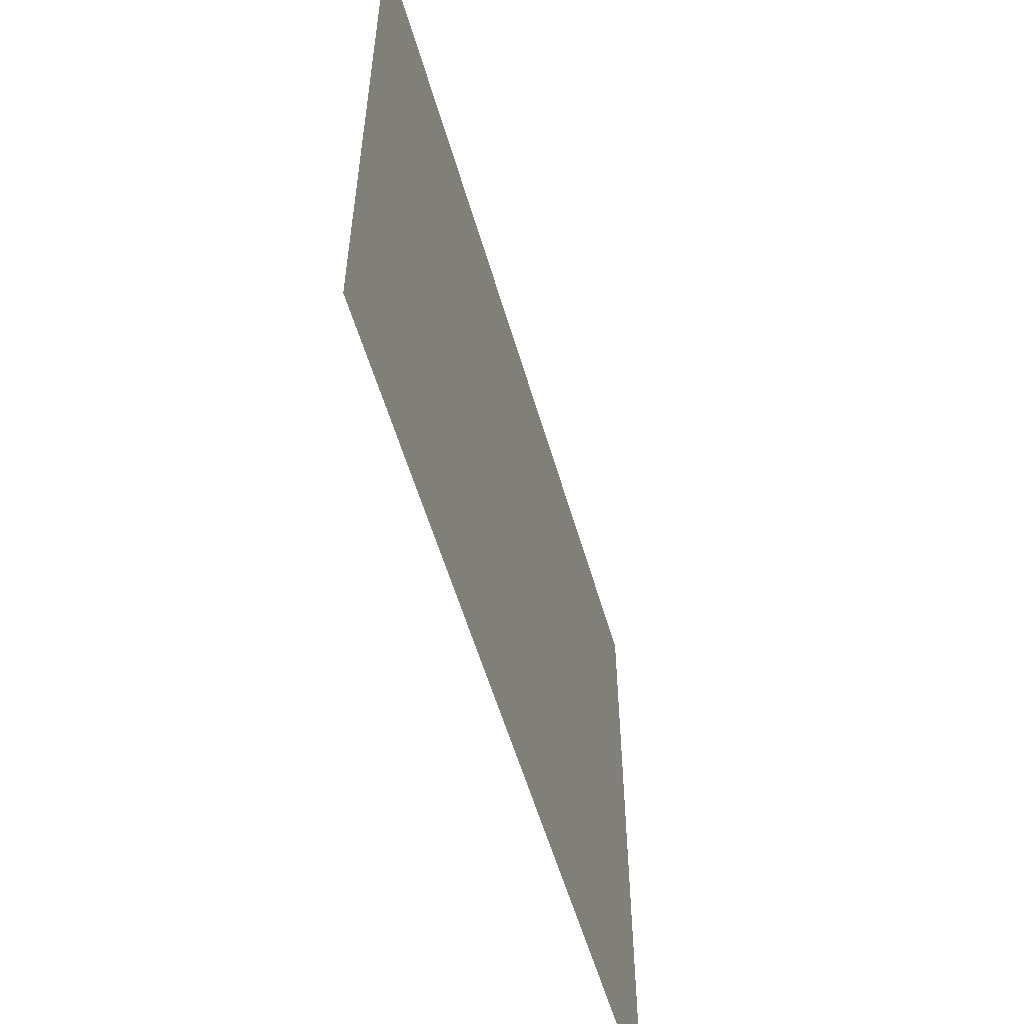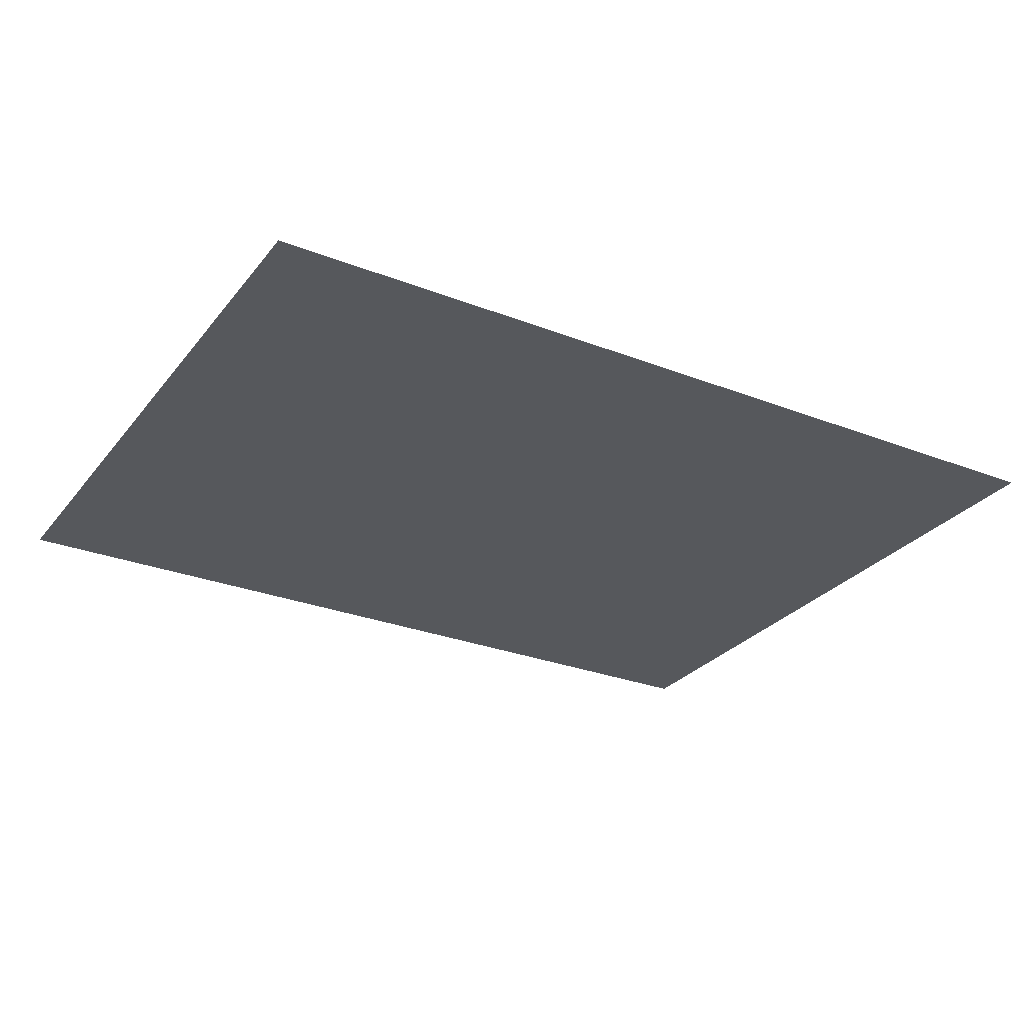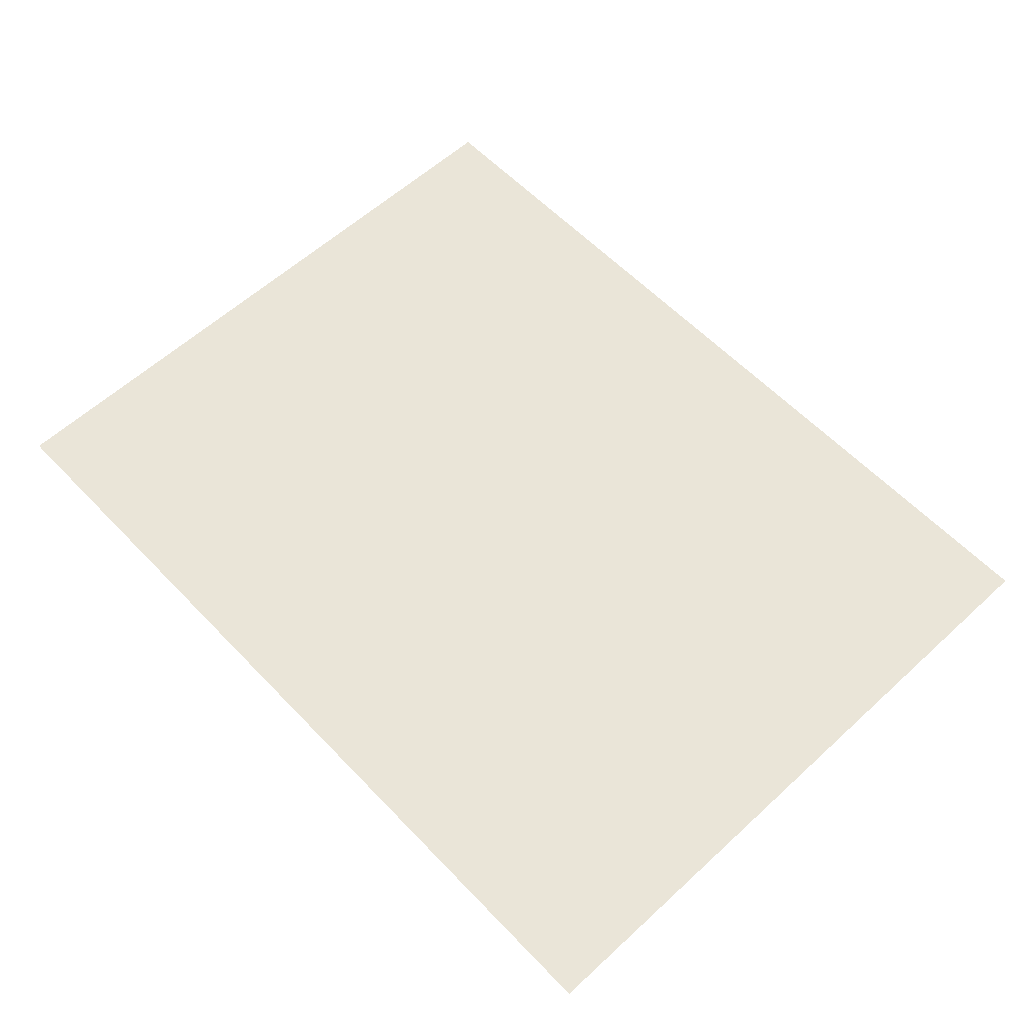
<metadata>
{"format":"obj","ext":"obj","renderer":"f3d","projection":"perspective","resolution":1024,"background":"white","views":[{"elev":-55.5,"azim":106.0,"up":"+Y"},{"elev":-28.2,"azim":149.6,"up":"+Z"},{"elev":59.3,"azim":46.7,"up":"+Z"}]}
</metadata>
<code>
v 0 -28 0
v -32 -28 0
v -32 4 0
v 0 4 0
v -28 -28 0
v -60 -28 0
v -60 4 0
v -28 4 0
v -56 -28 0
v -88 -28 0
v -88 4 0
v -56 4 0
v -84 -28 0
v -116 -28 0
v -116 4 0
v -84 4 0
v -112 -28 0
v -144 -28 0
v -144 4 0
v -112 4 0
v -140 -28 0
v -172 -28 0
v -172 4 0
v -140 4 0
v -168 -28 0
v -200 -28 0
v -200 4 0
v -168 4 0
v -196 -28 0
v -228 -28 0
v -228 4 0
v -196 4 0
v -224 -28 0
v -256 -28 0
v -256 4 0
v -224 4 0
v -252 -28 0
v -284 -28 0
v -284 4 0
v -252 4 0
v -280 -28 0
v -312 -28 0
v -312 4 0
v -280 4 0
v -308 -28 0
v -340 -28 0
v -340 4 0
v -308 4 0
v -336 -28 0
v -368 -28 0
v -368 4 0
v -336 4 0
v -364 -28 0
v -396 -28 0
v -396 4 0
v -364 4 0
v -392 -28 0
v -424 -28 0
v -424 4 0
v -392 4 0
v -420 -28 0
v -452 -28 0
v -452 4 0
v -420 4 0
v -448 -28 0
v -480 -28 0
v -480 4 0
v -448 4 0
v 0 -56 0
v -32 -56 0
v -32 -24 0
v 0 -24 0
v -28 -56 0
v -60 -56 0
v -60 -24 0
v -28 -24 0
v -56 -56 0
v -88 -56 0
v -88 -24 0
v -56 -24 0
v -84 -56 0
v -116 -56 0
v -116 -24 0
v -84 -24 0
v -112 -56 0
v -144 -56 0
v -144 -24 0
v -112 -24 0
v -140 -56 0
v -172 -56 0
v -172 -24 0
v -140 -24 0
v -168 -56 0
v -200 -56 0
v -200 -24 0
v -168 -24 0
v -196 -56 0
v -228 -56 0
v -228 -24 0
v -196 -24 0
v -224 -56 0
v -256 -56 0
v -256 -24 0
v -224 -24 0
v -252 -56 0
v -284 -56 0
v -284 -24 0
v -252 -24 0
v -280 -56 0
v -312 -56 0
v -312 -24 0
v -280 -24 0
v -308 -56 0
v -340 -56 0
v -340 -24 0
v -308 -24 0
v -336 -56 0
v -368 -56 0
v -368 -24 0
v -336 -24 0
v -364 -56 0
v -396 -56 0
v -396 -24 0
v -364 -24 0
v -392 -56 0
v -424 -56 0
v -424 -24 0
v -392 -24 0
v -420 -56 0
v -452 -56 0
v -452 -24 0
v -420 -24 0
v -448 -56 0
v -480 -56 0
v -480 -24 0
v -448 -24 0
v 0 -84 0
v -32 -84 0
v -32 -52 0
v 0 -52 0
v -28 -84 0
v -60 -84 0
v -60 -52 0
v -28 -52 0
v -56 -84 0
v -88 -84 0
v -88 -52 0
v -56 -52 0
v -84 -84 0
v -116 -84 0
v -116 -52 0
v -84 -52 0
v -112 -84 0
v -144 -84 0
v -144 -52 0
v -112 -52 0
v -140 -84 0
v -172 -84 0
v -172 -52 0
v -140 -52 0
v -168 -84 0
v -200 -84 0
v -200 -52 0
v -168 -52 0
v -196 -84 0
v -228 -84 0
v -228 -52 0
v -196 -52 0
v -224 -84 0
v -256 -84 0
v -256 -52 0
v -224 -52 0
v -252 -84 0
v -284 -84 0
v -284 -52 0
v -252 -52 0
v -280 -84 0
v -312 -84 0
v -312 -52 0
v -280 -52 0
v -308 -84 0
v -340 -84 0
v -340 -52 0
v -308 -52 0
v -336 -84 0
v -368 -84 0
v -368 -52 0
v -336 -52 0
v -364 -84 0
v -396 -84 0
v -396 -52 0
v -364 -52 0
v -392 -84 0
v -424 -84 0
v -424 -52 0
v -392 -52 0
v -420 -84 0
v -452 -84 0
v -452 -52 0
v -420 -52 0
v -448 -84 0
v -480 -84 0
v -480 -52 0
v -448 -52 0
v 0 -112 0
v -32 -112 0
v -32 -80 0
v 0 -80 0
v -28 -112 0
v -60 -112 0
v -60 -80 0
v -28 -80 0
v -56 -112 0
v -88 -112 0
v -88 -80 0
v -56 -80 0
v -84 -112 0
v -116 -112 0
v -116 -80 0
v -84 -80 0
v -112 -112 0
v -144 -112 0
v -144 -80 0
v -112 -80 0
v -140 -112 0
v -172 -112 0
v -172 -80 0
v -140 -80 0
v -168 -112 0
v -200 -112 0
v -200 -80 0
v -168 -80 0
v -196 -112 0
v -228 -112 0
v -228 -80 0
v -196 -80 0
v -224 -112 0
v -256 -112 0
v -256 -80 0
v -224 -80 0
v -252 -112 0
v -284 -112 0
v -284 -80 0
v -252 -80 0
v -280 -112 0
v -312 -112 0
v -312 -80 0
v -280 -80 0
v -308 -112 0
v -340 -112 0
v -340 -80 0
v -308 -80 0
v -336 -112 0
v -368 -112 0
v -368 -80 0
v -336 -80 0
v -364 -112 0
v -396 -112 0
v -396 -80 0
v -364 -80 0
v -392 -112 0
v -424 -112 0
v -424 -80 0
v -392 -80 0
v -420 -112 0
v -452 -112 0
v -452 -80 0
v -420 -80 0
v -448 -112 0
v -480 -112 0
v -480 -80 0
v -448 -80 0
v 0 -140 0
v -32 -140 0
v -32 -108 0
v 0 -108 0
v -28 -140 0
v -60 -140 0
v -60 -108 0
v -28 -108 0
v -56 -140 0
v -88 -140 0
v -88 -108 0
v -56 -108 0
v -84 -140 0
v -116 -140 0
v -116 -108 0
v -84 -108 0
v -112 -140 0
v -144 -140 0
v -144 -108 0
v -112 -108 0
v -140 -140 0
v -172 -140 0
v -172 -108 0
v -140 -108 0
v -168 -140 0
v -200 -140 0
v -200 -108 0
v -168 -108 0
v -196 -140 0
v -228 -140 0
v -228 -108 0
v -196 -108 0
v -224 -140 0
v -256 -140 0
v -256 -108 0
v -224 -108 0
v -252 -140 0
v -284 -140 0
v -284 -108 0
v -252 -108 0
v -280 -140 0
v -312 -140 0
v -312 -108 0
v -280 -108 0
v -308 -140 0
v -340 -140 0
v -340 -108 0
v -308 -108 0
v -336 -140 0
v -368 -140 0
v -368 -108 0
v -336 -108 0
v -364 -140 0
v -396 -140 0
v -396 -108 0
v -364 -108 0
v -392 -140 0
v -424 -140 0
v -424 -108 0
v -392 -108 0
v -420 -140 0
v -452 -140 0
v -452 -108 0
v -420 -108 0
v -448 -140 0
v -480 -140 0
v -480 -108 0
v -448 -108 0
v 0 -168 0
v -32 -168 0
v -32 -136 0
v 0 -136 0
v -28 -168 0
v -60 -168 0
v -60 -136 0
v -28 -136 0
v -56 -168 0
v -88 -168 0
v -88 -136 0
v -56 -136 0
v -84 -168 0
v -116 -168 0
v -116 -136 0
v -84 -136 0
v -112 -168 0
v -144 -168 0
v -144 -136 0
v -112 -136 0
v -140 -168 0
v -172 -168 0
v -172 -136 0
v -140 -136 0
v -168 -168 0
v -200 -168 0
v -200 -136 0
v -168 -136 0
v -196 -168 0
v -228 -168 0
v -228 -136 0
v -196 -136 0
v -224 -168 0
v -256 -168 0
v -256 -136 0
v -224 -136 0
v -252 -168 0
v -284 -168 0
v -284 -136 0
v -252 -136 0
v -280 -168 0
v -312 -168 0
v -312 -136 0
v -280 -136 0
v -308 -168 0
v -340 -168 0
v -340 -136 0
v -308 -136 0
v -336 -168 0
v -368 -168 0
v -368 -136 0
v -336 -136 0
v -364 -168 0
v -396 -168 0
v -396 -136 0
v -364 -136 0
v -392 -168 0
v -424 -168 0
v -424 -136 0
v -392 -136 0
v -420 -168 0
v -452 -168 0
v -452 -136 0
v -420 -136 0
v -448 -168 0
v -480 -168 0
v -480 -136 0
v -448 -136 0
v 0 -196 0
v -32 -196 0
v -32 -164 0
v 0 -164 0
v -28 -196 0
v -60 -196 0
v -60 -164 0
v -28 -164 0
v -56 -196 0
v -88 -196 0
v -88 -164 0
v -56 -164 0
v -84 -196 0
v -116 -196 0
v -116 -164 0
v -84 -164 0
v -112 -196 0
v -144 -196 0
v -144 -164 0
v -112 -164 0
v -140 -196 0
v -172 -196 0
v -172 -164 0
v -140 -164 0
v -168 -196 0
v -200 -196 0
v -200 -164 0
v -168 -164 0
v -196 -196 0
v -228 -196 0
v -228 -164 0
v -196 -164 0
v -224 -196 0
v -256 -196 0
v -256 -164 0
v -224 -164 0
v -252 -196 0
v -284 -196 0
v -284 -164 0
v -252 -164 0
v -280 -196 0
v -312 -196 0
v -312 -164 0
v -280 -164 0
v -308 -196 0
v -340 -196 0
v -340 -164 0
v -308 -164 0
v -336 -196 0
v -368 -196 0
v -368 -164 0
v -336 -164 0
v -364 -196 0
v -396 -196 0
v -396 -164 0
v -364 -164 0
v -392 -196 0
v -424 -196 0
v -424 -164 0
v -392 -164 0
v -420 -196 0
v -452 -196 0
v -452 -164 0
v -420 -164 0
v -448 -196 0
v -480 -196 0
v -480 -164 0
v -448 -164 0
v 0 -224 0
v -32 -224 0
v -32 -192 0
v 0 -192 0
v -28 -224 0
v -60 -224 0
v -60 -192 0
v -28 -192 0
v -56 -224 0
v -88 -224 0
v -88 -192 0
v -56 -192 0
v -84 -224 0
v -116 -224 0
v -116 -192 0
v -84 -192 0
v -112 -224 0
v -144 -224 0
v -144 -192 0
v -112 -192 0
v -140 -224 0
v -172 -224 0
v -172 -192 0
v -140 -192 0
v -168 -224 0
v -200 -224 0
v -200 -192 0
v -168 -192 0
v -196 -224 0
v -228 -224 0
v -228 -192 0
v -196 -192 0
v -224 -224 0
v -256 -224 0
v -256 -192 0
v -224 -192 0
v -252 -224 0
v -284 -224 0
v -284 -192 0
v -252 -192 0
v -280 -224 0
v -312 -224 0
v -312 -192 0
v -280 -192 0
v -308 -224 0
v -340 -224 0
v -340 -192 0
v -308 -192 0
v -336 -224 0
v -368 -224 0
v -368 -192 0
v -336 -192 0
v -364 -224 0
v -396 -224 0
v -396 -192 0
v -364 -192 0
v -392 -224 0
v -424 -224 0
v -424 -192 0
v -392 -192 0
v -420 -224 0
v -452 -224 0
v -452 -192 0
v -420 -192 0
v -448 -224 0
v -480 -224 0
v -480 -192 0
v -448 -192 0
v 0 -252 0
v -32 -252 0
v -32 -220 0
v 0 -220 0
v -28 -252 0
v -60 -252 0
v -60 -220 0
v -28 -220 0
v -56 -252 0
v -88 -252 0
v -88 -220 0
v -56 -220 0
v -84 -252 0
v -116 -252 0
v -116 -220 0
v -84 -220 0
v -112 -252 0
v -144 -252 0
v -144 -220 0
v -112 -220 0
v -140 -252 0
v -172 -252 0
v -172 -220 0
v -140 -220 0
v -168 -252 0
v -200 -252 0
v -200 -220 0
v -168 -220 0
v -196 -252 0
v -228 -252 0
v -228 -220 0
v -196 -220 0
v -224 -252 0
v -256 -252 0
v -256 -220 0
v -224 -220 0
v -252 -252 0
v -284 -252 0
v -284 -220 0
v -252 -220 0
v -280 -252 0
v -312 -252 0
v -312 -220 0
v -280 -220 0
v -308 -252 0
v -340 -252 0
v -340 -220 0
v -308 -220 0
v -336 -252 0
v -368 -252 0
v -368 -220 0
v -336 -220 0
v -364 -252 0
v -396 -252 0
v -396 -220 0
v -364 -220 0
v -392 -252 0
v -424 -252 0
v -424 -220 0
v -392 -220 0
v -420 -252 0
v -452 -252 0
v -452 -220 0
v -420 -220 0
v -448 -252 0
v -480 -252 0
v -480 -220 0
v -448 -220 0
v 0 -280 0
v -32 -280 0
v -32 -248 0
v 0 -248 0
v -28 -280 0
v -60 -280 0
v -60 -248 0
v -28 -248 0
v -56 -280 0
v -88 -280 0
v -88 -248 0
v -56 -248 0
v -84 -280 0
v -116 -280 0
v -116 -248 0
v -84 -248 0
v -112 -280 0
v -144 -280 0
v -144 -248 0
v -112 -248 0
v -140 -280 0
v -172 -280 0
v -172 -248 0
v -140 -248 0
v -168 -280 0
v -200 -280 0
v -200 -248 0
v -168 -248 0
v -196 -280 0
v -228 -280 0
v -228 -248 0
v -196 -248 0
v -224 -280 0
v -256 -280 0
v -256 -248 0
v -224 -248 0
v -252 -280 0
v -284 -280 0
v -284 -248 0
v -252 -248 0
v -280 -280 0
v -312 -280 0
v -312 -248 0
v -280 -248 0
v -308 -280 0
v -340 -280 0
v -340 -248 0
v -308 -248 0
v -336 -280 0
v -368 -280 0
v -368 -248 0
v -336 -248 0
v -364 -280 0
v -396 -280 0
v -396 -248 0
v -364 -248 0
v -392 -280 0
v -424 -280 0
v -424 -248 0
v -392 -248 0
v -420 -280 0
v -452 -280 0
v -452 -248 0
v -420 -248 0
v -448 -280 0
v -480 -280 0
v -480 -248 0
v -448 -248 0
v 0 -308 0
v -32 -308 0
v -32 -276 0
v 0 -276 0
v -28 -308 0
v -60 -308 0
v -60 -276 0
v -28 -276 0
v -56 -308 0
v -88 -308 0
v -88 -276 0
v -56 -276 0
v -84 -308 0
v -116 -308 0
v -116 -276 0
v -84 -276 0
v -112 -308 0
v -144 -308 0
v -144 -276 0
v -112 -276 0
v -140 -308 0
v -172 -308 0
v -172 -276 0
v -140 -276 0
v -168 -308 0
v -200 -308 0
v -200 -276 0
v -168 -276 0
v -196 -308 0
v -228 -308 0
v -228 -276 0
v -196 -276 0
v -224 -308 0
v -256 -308 0
v -256 -276 0
v -224 -276 0
v -252 -308 0
v -284 -308 0
v -284 -276 0
v -252 -276 0
v -280 -308 0
v -312 -308 0
v -312 -276 0
v -280 -276 0
v -308 -308 0
v -340 -308 0
v -340 -276 0
v -308 -276 0
v -336 -308 0
v -368 -308 0
v -368 -276 0
v -336 -276 0
v -364 -308 0
v -396 -308 0
v -396 -276 0
v -364 -276 0
v -392 -308 0
v -424 -308 0
v -424 -276 0
v -392 -276 0
v -420 -308 0
v -452 -308 0
v -452 -276 0
v -420 -276 0
v -448 -308 0
v -480 -308 0
v -480 -276 0
v -448 -276 0
v 0 -336 0
v -32 -336 0
v -32 -304 0
v 0 -304 0
v -28 -336 0
v -60 -336 0
v -60 -304 0
v -28 -304 0
v -56 -336 0
v -88 -336 0
v -88 -304 0
v -56 -304 0
v -84 -336 0
v -116 -336 0
v -116 -304 0
v -84 -304 0
v -112 -336 0
v -144 -336 0
v -144 -304 0
v -112 -304 0
v -140 -336 0
v -172 -336 0
v -172 -304 0
v -140 -304 0
v -168 -336 0
v -200 -336 0
v -200 -304 0
v -168 -304 0
v -196 -336 0
v -228 -336 0
v -228 -304 0
v -196 -304 0
v -224 -336 0
v -256 -336 0
v -256 -304 0
v -224 -304 0
v -252 -336 0
v -284 -336 0
v -284 -304 0
v -252 -304 0
v -280 -336 0
v -312 -336 0
v -312 -304 0
v -280 -304 0
v -308 -336 0
v -340 -336 0
v -340 -304 0
v -308 -304 0
v -336 -336 0
v -368 -336 0
v -368 -304 0
v -336 -304 0
v -364 -336 0
v -396 -336 0
v -396 -304 0
v -364 -304 0
v -392 -336 0
v -424 -336 0
v -424 -304 0
v -392 -304 0
v -420 -336 0
v -452 -336 0
v -452 -304 0
v -420 -304 0
v -448 -336 0
v -480 -336 0
v -480 -304 0
v -448 -304 0
v 0 -364 0
v -32 -364 0
v -32 -332 0
v 0 -332 0
v -28 -364 0
v -60 -364 0
v -60 -332 0
v -28 -332 0
v -56 -364 0
v -88 -364 0
v -88 -332 0
v -56 -332 0
v -84 -364 0
v -116 -364 0
v -116 -332 0
v -84 -332 0
v -112 -364 0
v -144 -364 0
v -144 -332 0
v -112 -332 0
v -140 -364 0
v -172 -364 0
v -172 -332 0
v -140 -332 0
v -168 -364 0
v -200 -364 0
v -200 -332 0
v -168 -332 0
v -196 -364 0
v -228 -364 0
v -228 -332 0
v -196 -332 0
v -224 -364 0
v -256 -364 0
v -256 -332 0
v -224 -332 0
v -252 -364 0
v -284 -364 0
v -284 -332 0
v -252 -332 0
v -280 -364 0
v -312 -364 0
v -312 -332 0
v -280 -332 0
v -308 -364 0
v -340 -364 0
v -340 -332 0
v -308 -332 0
v -336 -364 0
v -368 -364 0
v -368 -332 0
v -336 -332 0
v -364 -364 0
v -396 -364 0
v -396 -332 0
v -364 -332 0
v -392 -364 0
v -424 -364 0
v -424 -332 0
v -392 -332 0
v -420 -364 0
v -452 -364 0
v -452 -332 0
v -420 -332 0
v -448 -364 0
v -480 -364 0
v -480 -332 0
v -448 -332 0
g first_mesh_0001
f 1 2 3 4
f 5 6 7 8
f 9 10 11 12
f 13 14 15 16
f 17 18 19 20
f 21 22 23 24
f 25 26 27 28
f 29 30 31 32
f 33 34 35 36
f 37 38 39 40
f 41 42 43 44
f 45 46 47 48
f 49 50 51 52
f 53 54 55 56
f 57 58 59 60
f 61 62 63 64
f 65 66 67 68
f 69 70 71 72
f 73 74 75 76
f 77 78 79 80
f 81 82 83 84
f 85 86 87 88
f 89 90 91 92
f 93 94 95 96
f 97 98 99 100
f 101 102 103 104
f 105 106 107 108
f 109 110 111 112
f 113 114 115 116
f 117 118 119 120
f 121 122 123 124
f 125 126 127 128
f 129 130 131 132
f 133 134 135 136
f 137 138 139 140
f 141 142 143 144
f 145 146 147 148
f 149 150 151 152
f 153 154 155 156
f 157 158 159 160
f 161 162 163 164
f 165 166 167 168
f 169 170 171 172
f 173 174 175 176
f 177 178 179 180
f 181 182 183 184
f 185 186 187 188
f 189 190 191 192
f 193 194 195 196
f 197 198 199 200
f 201 202 203 204
f 205 206 207 208
f 209 210 211 212
f 213 214 215 216
f 217 218 219 220
f 221 222 223 224
f 225 226 227 228
f 229 230 231 232
f 233 234 235 236
f 237 238 239 240
f 241 242 243 244
f 245 246 247 248
f 249 250 251 252
f 253 254 255 256
f 257 258 259 260
f 261 262 263 264
f 265 266 267 268
f 269 270 271 272
f 273 274 275 276
f 277 278 279 280
f 281 282 283 284
f 285 286 287 288
f 289 290 291 292
f 293 294 295 296
f 297 298 299 300
f 301 302 303 304
f 305 306 307 308
f 309 310 311 312
f 313 314 315 316
f 317 318 319 320
f 321 322 323 324
f 325 326 327 328
f 329 330 331 332
f 333 334 335 336
f 337 338 339 340
f 341 342 343 344
f 345 346 347 348
f 349 350 351 352
f 353 354 355 356
f 357 358 359 360
f 361 362 363 364
f 365 366 367 368
f 369 370 371 372
f 373 374 375 376
f 377 378 379 380
f 381 382 383 384
f 385 386 387 388
f 389 390 391 392
f 393 394 395 396
f 397 398 399 400
f 401 402 403 404
f 405 406 407 408
f 409 410 411 412
f 413 414 415 416
f 417 418 419 420
f 421 422 423 424
f 425 426 427 428
f 429 430 431 432
f 433 434 435 436
f 437 438 439 440
f 441 442 443 444
f 445 446 447 448
f 449 450 451 452
f 453 454 455 456
f 457 458 459 460
f 461 462 463 464
f 465 466 467 468
f 469 470 471 472
f 473 474 475 476
f 477 478 479 480
f 481 482 483 484
f 485 486 487 488
f 489 490 491 492
f 493 494 495 496
f 497 498 499 500
f 501 502 503 504
f 505 506 507 508
f 509 510 511 512
f 513 514 515 516
f 517 518 519 520
f 521 522 523 524
f 525 526 527 528
f 529 530 531 532
f 533 534 535 536
f 537 538 539 540
f 541 542 543 544
f 545 546 547 548
f 549 550 551 552
f 553 554 555 556
f 557 558 559 560
f 561 562 563 564
f 565 566 567 568
f 569 570 571 572
f 573 574 575 576
f 577 578 579 580
f 581 582 583 584
f 585 586 587 588
f 589 590 591 592
f 593 594 595 596
f 597 598 599 600
f 601 602 603 604
f 605 606 607 608
f 609 610 611 612
f 613 614 615 616
f 617 618 619 620
f 621 622 623 624
f 625 626 627 628
f 629 630 631 632
f 633 634 635 636
f 637 638 639 640
f 641 642 643 644
f 645 646 647 648
f 649 650 651 652
f 653 654 655 656
f 657 658 659 660
f 661 662 663 664
f 665 666 667 668
f 669 670 671 672
f 673 674 675 676
f 677 678 679 680
f 681 682 683 684
f 685 686 687 688
f 689 690 691 692
f 693 694 695 696
f 697 698 699 700
f 701 702 703 704
f 705 706 707 708
f 709 710 711 712
f 713 714 715 716
f 717 718 719 720
f 721 722 723 724
f 725 726 727 728
f 729 730 731 732
f 733 734 735 736
f 737 738 739 740
f 741 742 743 744
f 745 746 747 748
f 749 750 751 752
f 753 754 755 756
f 757 758 759 760
f 761 762 763 764
f 765 766 767 768
f 769 770 771 772
f 773 774 775 776
f 777 778 779 780
f 781 782 783 784
f 785 786 787 788
f 789 790 791 792
f 793 794 795 796
f 797 798 799 800
f 801 802 803 804
f 805 806 807 808
f 809 810 811 812
f 813 814 815 816
f 817 818 819 820
f 821 822 823 824
f 825 826 827 828
f 829 830 831 832
f 833 834 835 836
f 837 838 839 840
f 841 842 843 844
f 845 846 847 848
f 849 850 851 852
f 853 854 855 856
f 857 858 859 860
f 861 862 863 864
f 865 866 867 868
f 869 870 871 872
f 873 874 875 876
f 877 878 879 880
f 881 882 883 884

</code>
